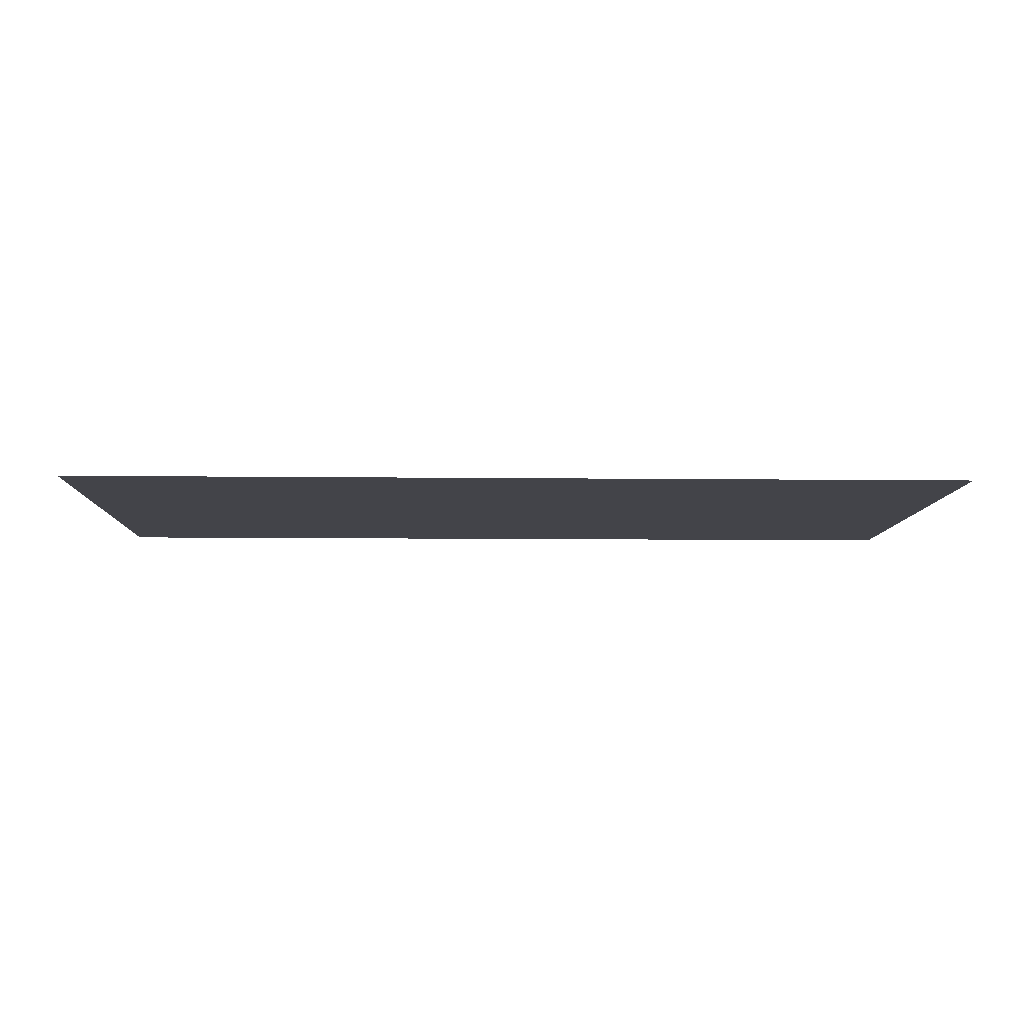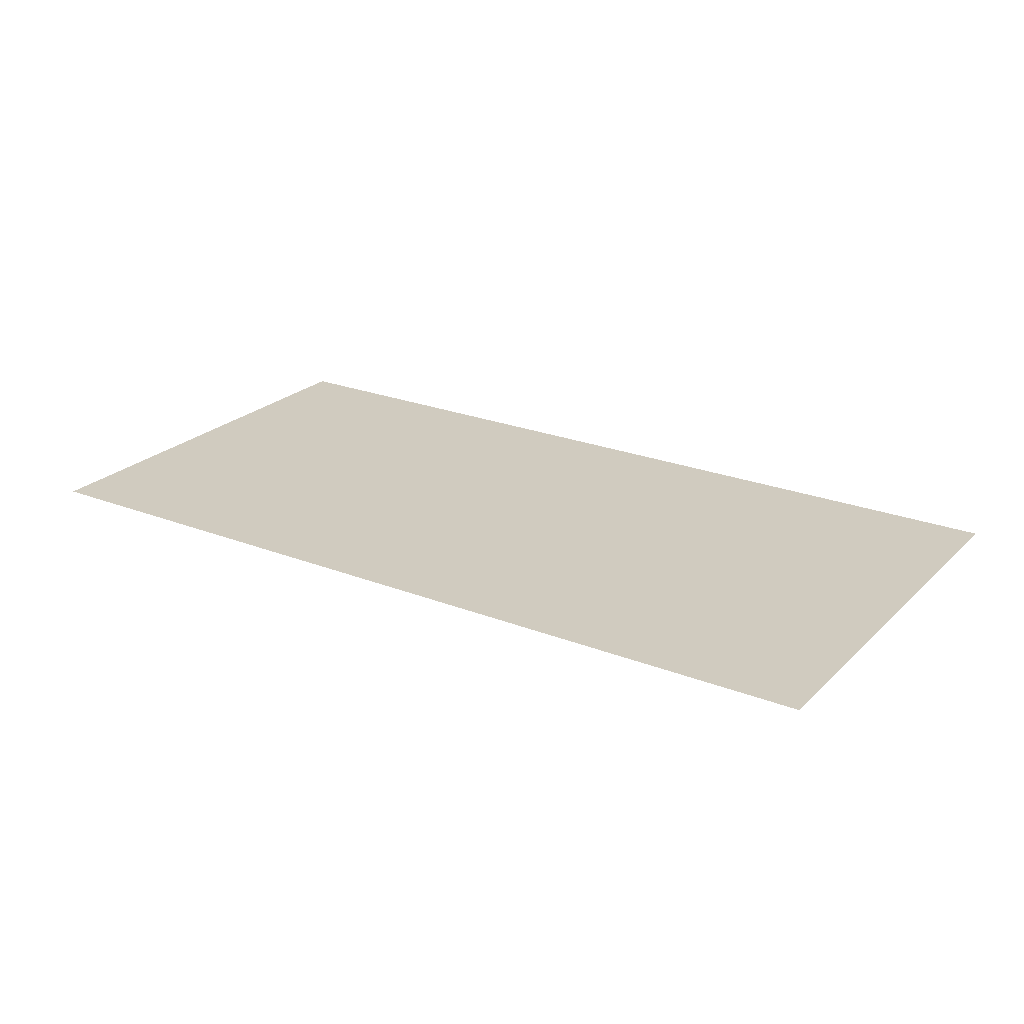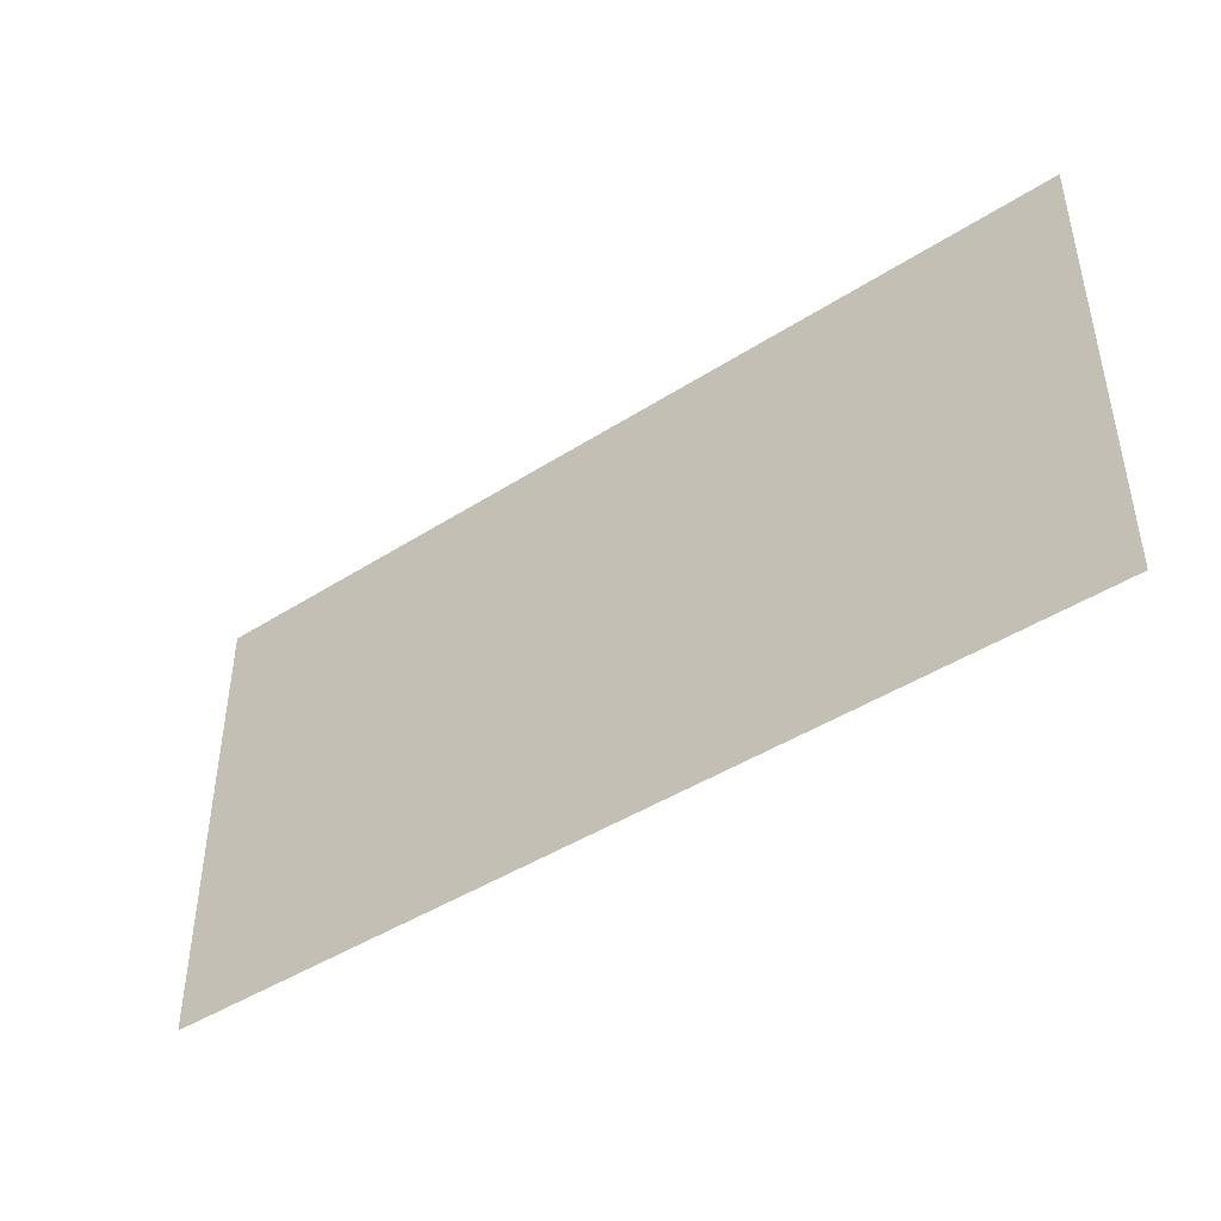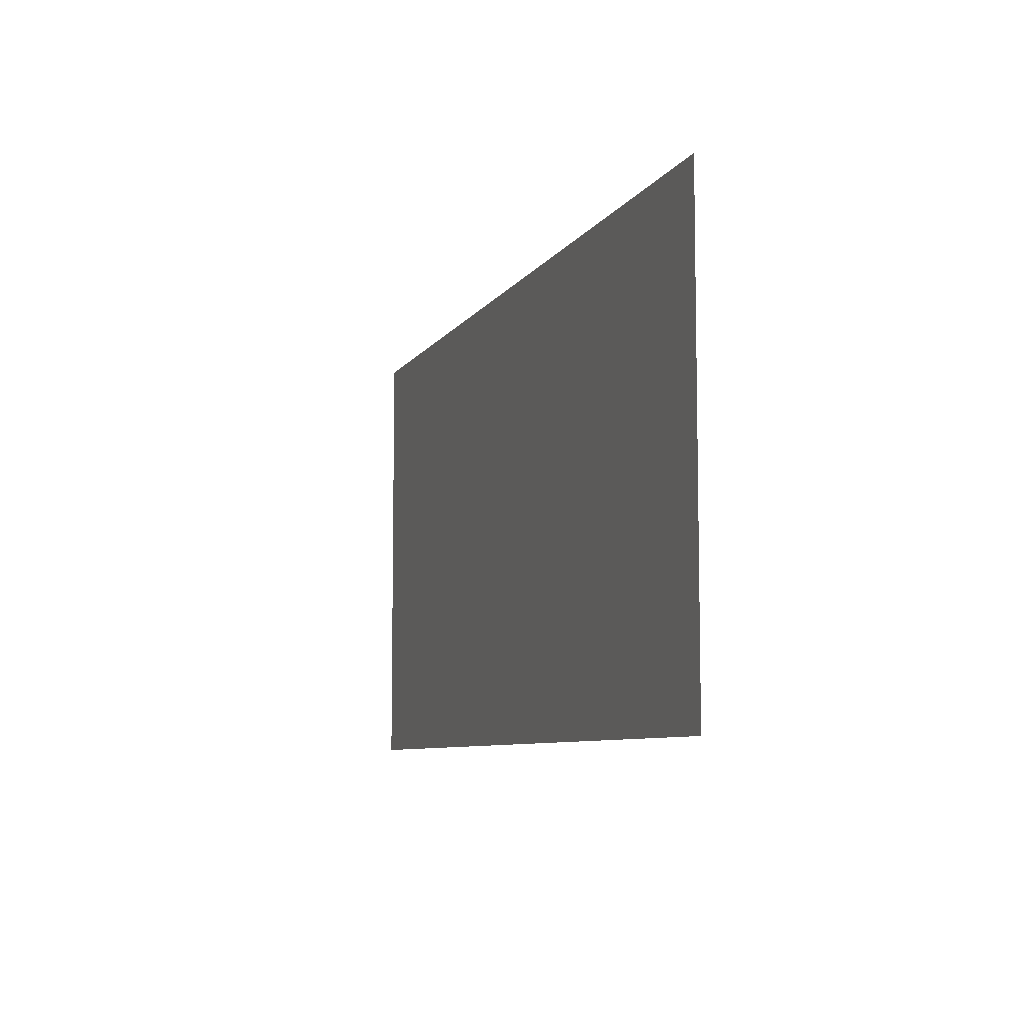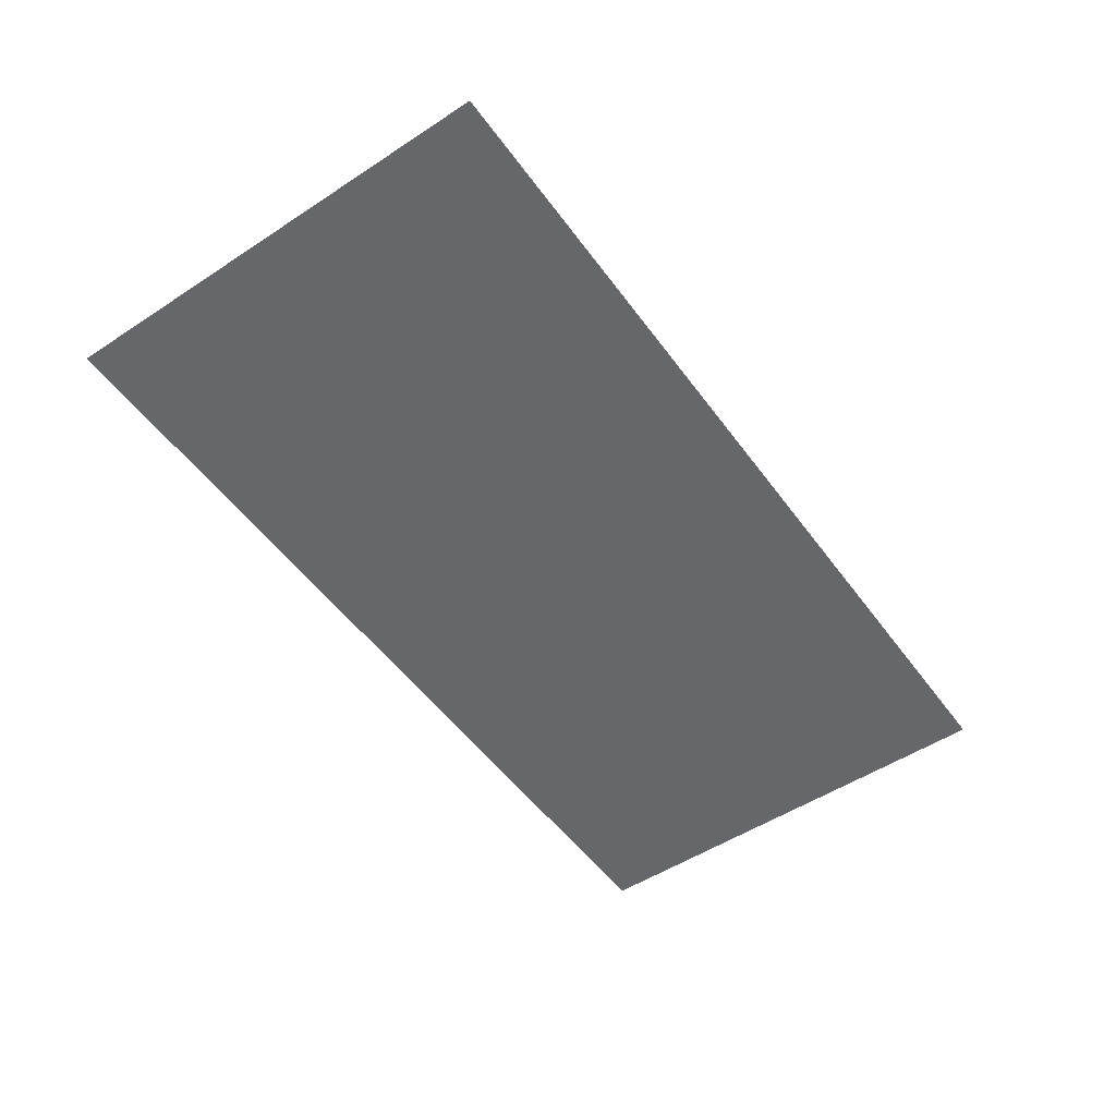
<metadata>
{"format":"obj","ext":"obj","renderer":"f3d","projection":"perspective","resolution":1024,"background":"white","views":[{"elev":-8.5,"azim":-1.8,"up":"+Z"},{"elev":23.7,"azim":33.2,"up":"+Z"},{"elev":-44.2,"azim":36.9,"up":"+Y"},{"elev":-7.5,"azim":-108.3,"up":"+Y"},{"elev":-52.0,"azim":-54.8,"up":"+Z"}]}
</metadata>
<code>
g GeneratedMesh_38x19_0
v 0.4948 -0.2474 0
v 0.4948 0.2474 0
v -0.4948 0.2474 0
v -0.4948 -0.2474 0
g GeneratedMesh_38x19_0_0
f 3 2 1
f 1 4 3

</code>
